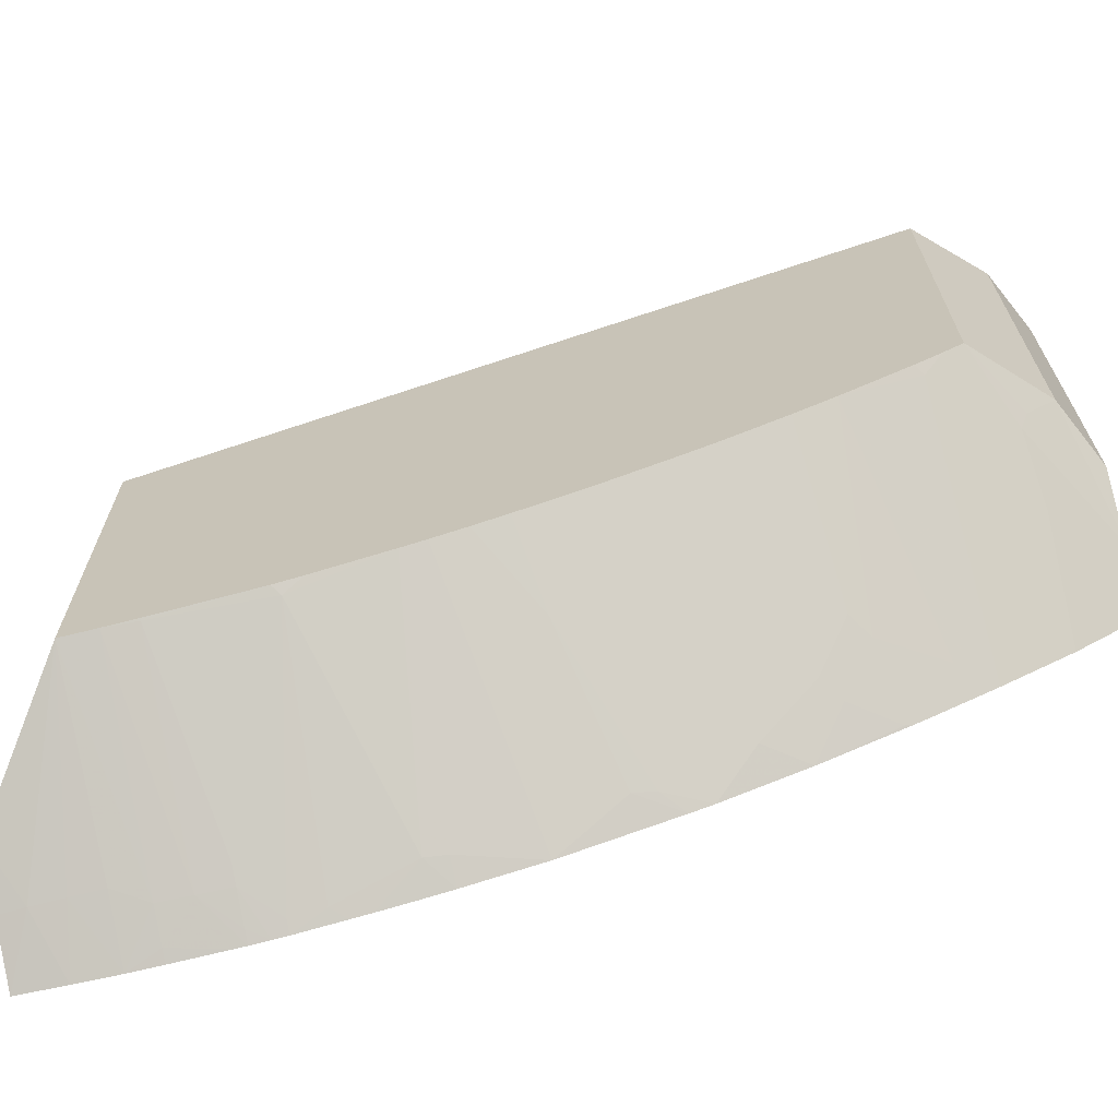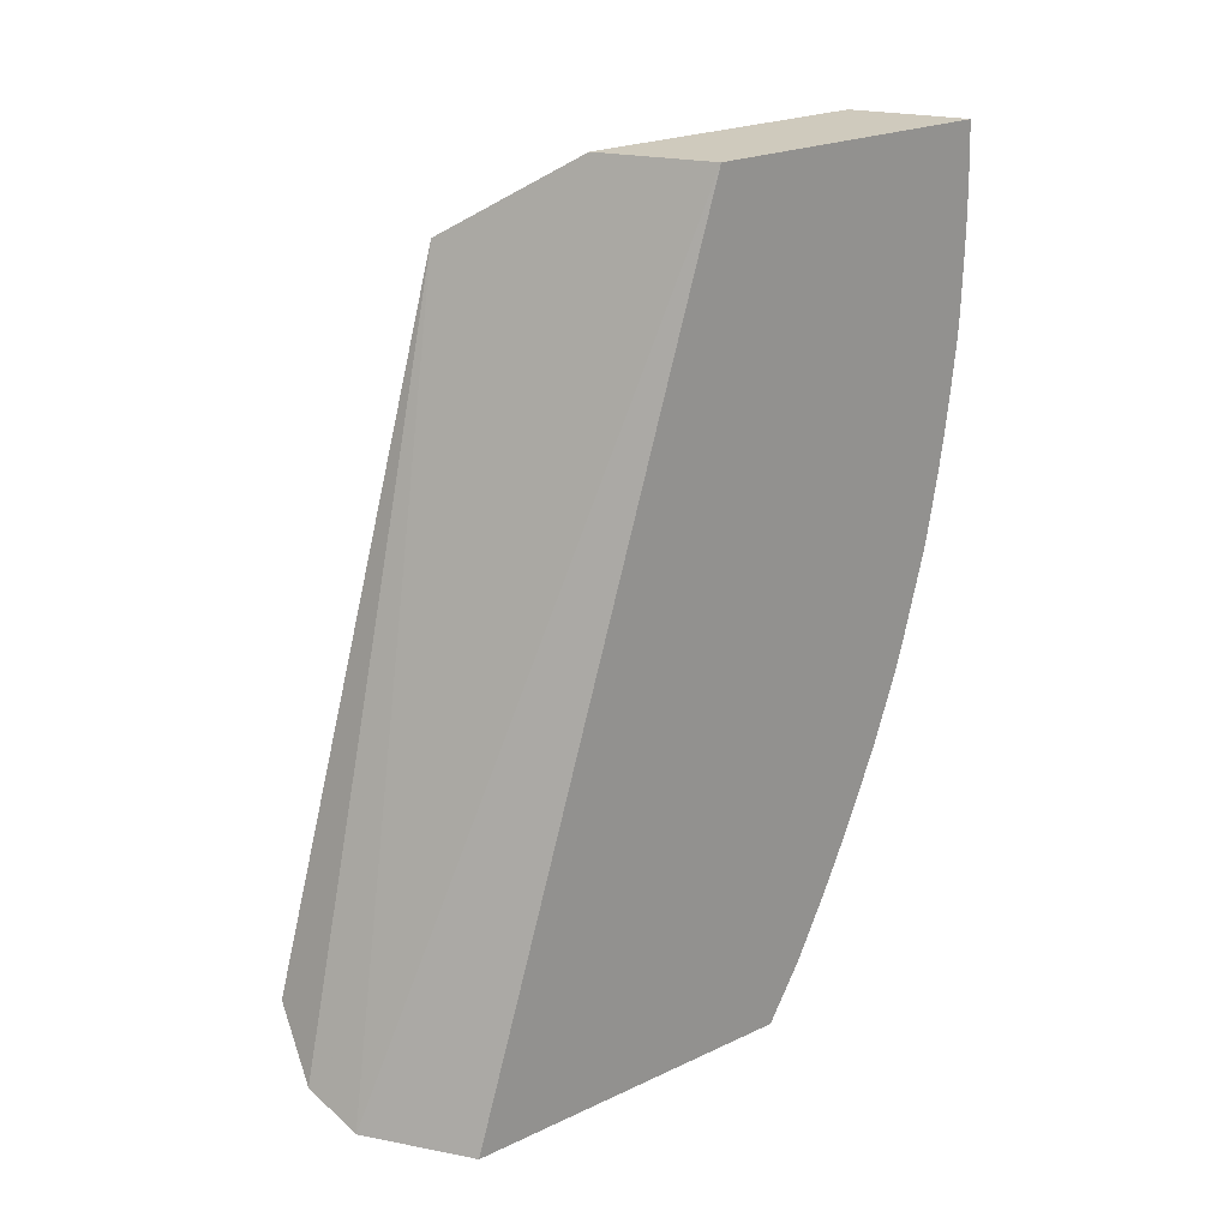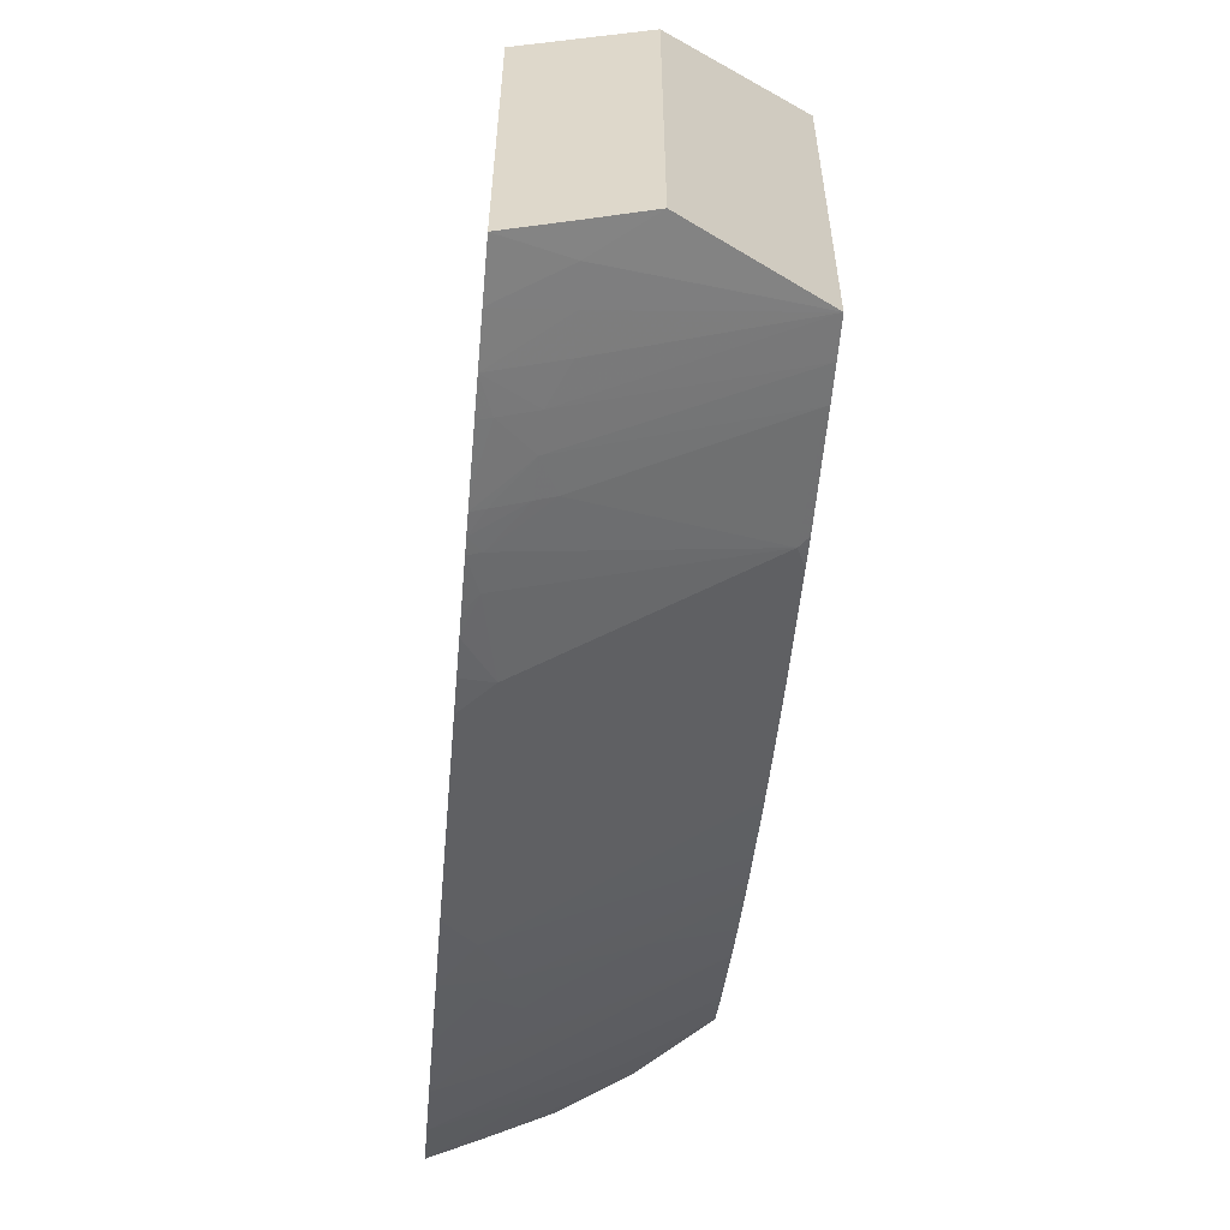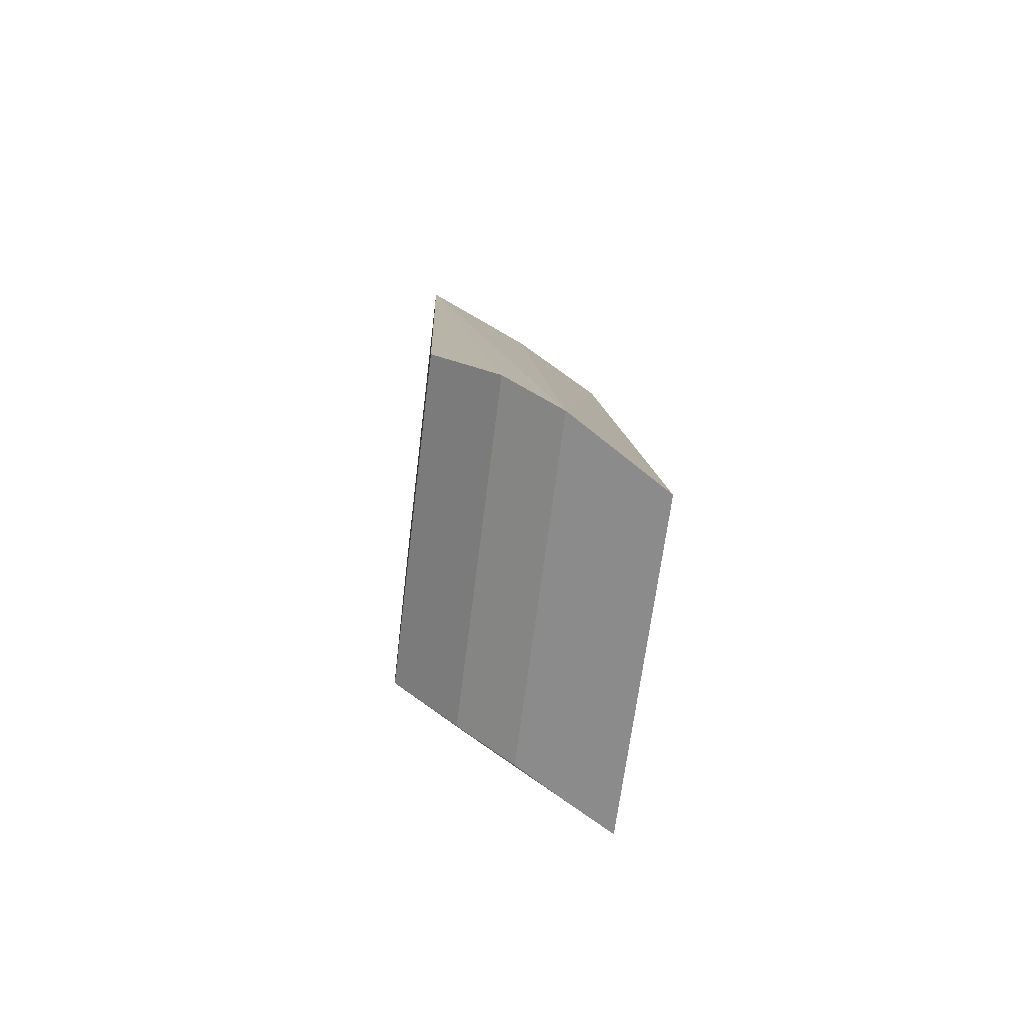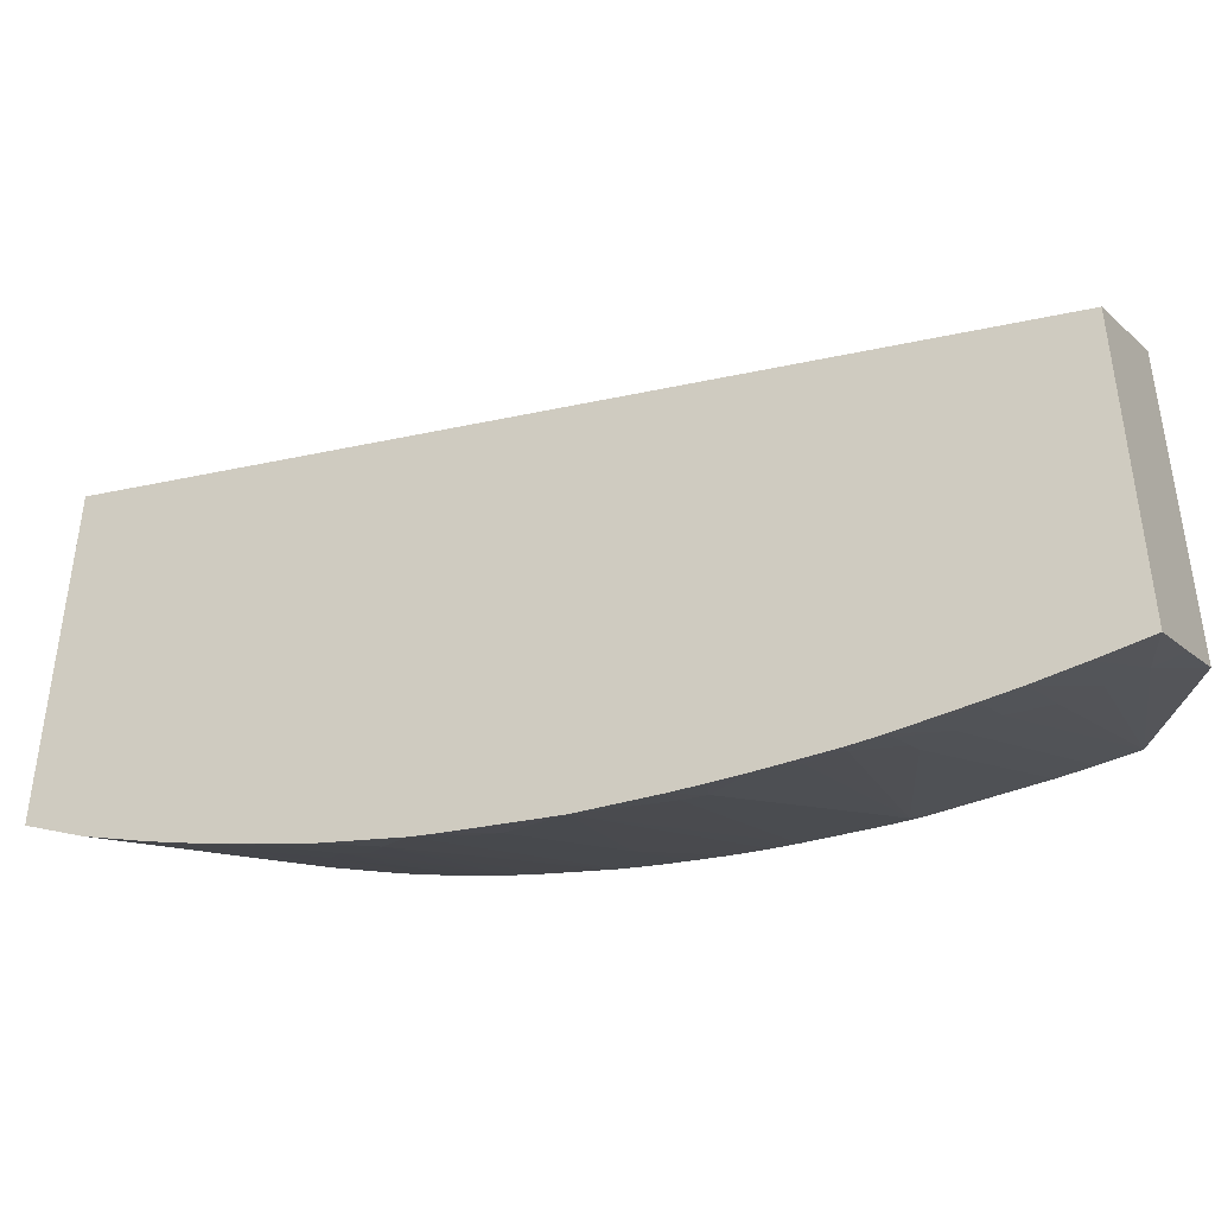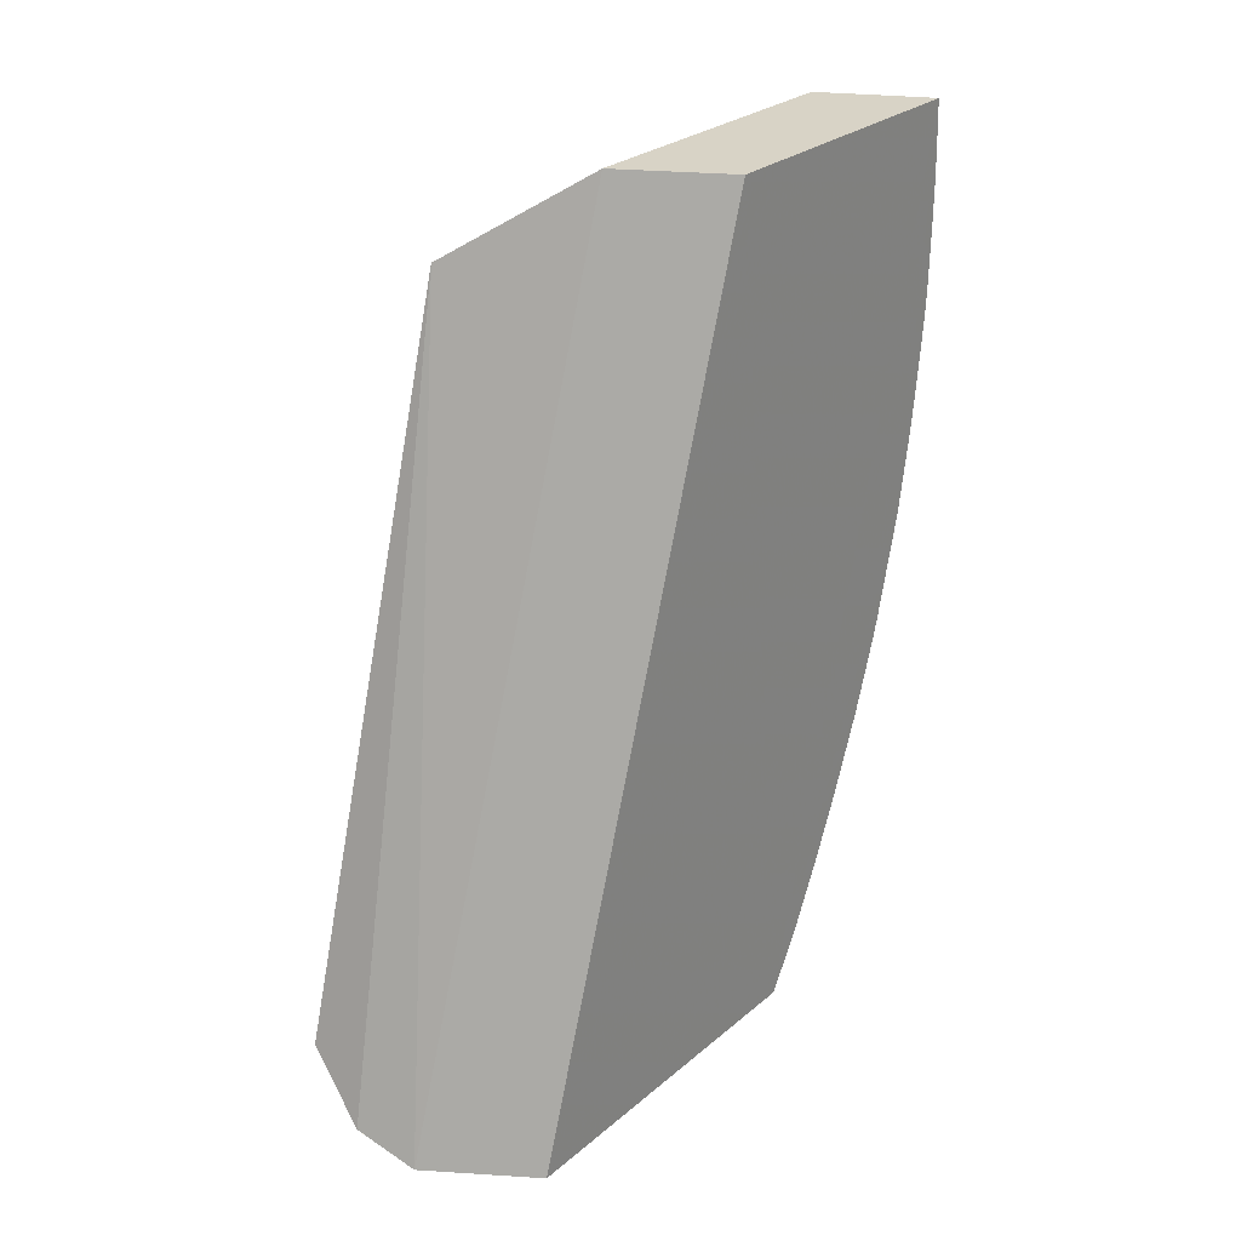
<metadata>
{"format":"obj","ext":"obj","renderer":"f3d","projection":"perspective","resolution":1024,"background":"white","views":[{"elev":-67.9,"azim":103.8,"up":"+Y"},{"elev":23.0,"azim":-128.6,"up":"+Z"},{"elev":-59.1,"azim":-5.0,"up":"+Y"},{"elev":-63.9,"azim":173.1,"up":"+Z"},{"elev":-44.4,"azim":-60.6,"up":"+Y"},{"elev":27.8,"azim":-141.4,"up":"+Z"}]}
</metadata>
<code>
v -0.01057 -0.02693 -0.01627
v -0.01057 -0.03003 -0.009249
v -0.01057 -0.03067 -0.006761
v -0.01057 -0.03015 -0.008837
v -0.01007 -0.03008 -0.00807
v -0.01017 -0.03003 -0.008466
v -0.006113 -0.02773 -0.008464
v -0.006113 -0.0279 -0.007869
v -0.007551 -0.02883 -0.007454
v -0.006113 -0.02807 -0.007216
v -0.006113 -0.02768 -0.008631
v -0.01002 -0.02948 -0.01005
v -0.01057 -0.02951 -0.01079
v -0.009508 -0.02879 -0.01113
v -0.009926 -0.02891 -0.01143
v -0.01053 -0.02892 -0.01223
v -0.00929 -0.02829 -0.01206
v -0.01057 -0.02878 -0.01263
v -0.01057 -0.0289 -0.01234
v -0.01057 -0.02764 -0.01507
v -0.01057 -0.02826 -0.01378
v -0.01003 -0.02822 -0.01317
v -0.009422 -0.02758 -0.01378
v -0.006298 -0.0257 -0.01376
v -0.006113 -0.02626 -0.01237
v -0.006113 -0.02564 -0.01364
v -0.006113 -0.02517 -0.01449
v -0.006113 -0.02538 -0.01413
v -0.007508 -0.02572 -0.01507
v -0.008681 -0.02641 -0.01516
v -0.009493 -0.02628 -0.01621
v -0.007359 -0.02554 -0.01522
v -0.007359 -0.02522 -0.01572
v -0.006113 -0.01829 -0.01449
v -0.007359 -0.01804 -0.01572
v -0.006113 -0.02228 -0.0002521
v -0.008504 -0.01834 -0.01627
v -0.008504 -0.0256 -0.01627
v -0.009521 -0.02627 -0.01627
v -0.01057 -0.01969 -0.01627
v -0.01057 -0.02519 0.001449
v -0.01057 -0.03124 0.001449
v -0.008504 -0.03013 0.001449
v -0.009505 -0.03068 0.001449
v -0.009474 -0.03069 0.0009396
v -0.01057 -0.03128 0.0005199
v -0.009456 -0.0307 0.0003135
v -0.006114 -0.02893 -0.0002521
v -0.009444 -0.03071 -0.0003143
v -0.009759 -0.03088 -0.0009421
v -0.01057 -0.0313 -0.0003143
v -0.01057 -0.03125 -0.002552
v -0.01057 -0.03127 -0.00196
v -0.01057 -0.03129 -0.0009421
v -0.01035 -0.03118 -0.0009421
v -0.009777 -0.03087 -0.001568
v -0.006113 -0.02892 -0.0009421
v -0.006113 -0.0289 -0.001568
v -0.006149 -0.02892 -0.001568
v -0.009483 -0.03069 -0.002196
v -0.00628 -0.02884 -0.003697
v -0.01035 -0.03111 -0.002824
v -0.01035 -0.03104 -0.00345
v -0.01005 -0.03072 -0.004929
v -0.01057 -0.03109 -0.004078
v -0.01057 -0.03113 -0.003717
v -0.01057 -0.03123 -0.002824
v -0.009797 -0.03086 -0.002196
v -0.01035 -0.03115 -0.002196
v -0.01057 -0.03127 -0.002196
v -0.01057 -0.03101 -0.004723
v -0.01057 -0.03092 -0.005332
v -0.01012 -0.03069 -0.005332
v -0.006113 -0.02845 -0.005496
v -0.006113 -0.02869 -0.004077
v -0.006113 -0.02837 -0.005953
v -0.006113 -0.02823 -0.006586
v -0.006113 -0.02876 -0.003557
v -0.006113 -0.0266 -0.01161
v -0.008872 -0.02817 -0.01177
v -0.007538 -0.02759 -0.01127
v -0.006113 -0.0271 -0.01035
v -0.009375 -0.02887 -0.01071
v -0.006113 -0.02731 -0.009756
v -0.006113 -0.02691 -0.01085
v -0.008504 -0.02399 0.001449
f 68 62 60
f 66 52 71
f 65 66 71
f 65 71 64
f 72 64 71
f 72 73 64
f 72 3 73
f 72 71 3
f 74 73 3
f 52 42 3
f 3 42 1
f 74 64 73
f 74 61 64
f 74 75 61
f 74 76 75
f 68 60 56
f 74 3 76
f 71 52 3
f 69 68 56
f 63 65 64
f 70 56 53
f 77 76 3
f 57 59 58
f 57 56 59
f 60 59 56
f 60 61 59
f 62 61 60
f 63 61 62
f 63 64 61
f 63 66 65
f 67 66 63
f 67 52 66
f 67 62 52
f 67 63 62
f 68 52 62
f 69 52 68
f 70 52 69
f 70 53 52
f 70 69 56
f 77 10 76
f 82 79 11
f 77 3 9
f 84 11 12
f 84 82 11
f 85 79 82
f 85 81 79
f 85 82 81
f 80 79 81
f 25 17 22
f 25 22 23
f 22 17 18
f 34 36 27
f 48 36 43
f 45 48 43
f 86 43 36
f 86 41 43
f 86 37 41
f 86 36 37
f 57 58 36
f 84 12 82
f 82 12 83
f 14 83 12
f 14 82 83
f 9 3 5
f 6 9 5
f 10 11 76
f 76 11 78
f 75 76 78
f 75 78 61
f 61 78 59
f 58 78 36
f 77 9 10
f 78 27 36
f 79 27 11
f 25 27 79
f 80 25 79
f 80 17 25
f 80 15 17
f 14 15 80
f 14 80 81
f 14 81 82
f 11 27 78
f 57 36 48
f 58 59 78
f 50 56 57
f 18 2 1
f 20 18 1
f 21 18 20
f 21 22 18
f 21 23 22
f 21 20 23
f 24 23 20
f 24 25 23
f 26 25 24
f 50 57 48
f 26 27 25
f 28 27 26
f 28 29 27
f 28 30 29
f 28 20 30
f 28 24 20
f 28 26 24
f 13 2 18
f 19 16 13
f 19 13 18
f 19 18 16
f 2 3 1
f 4 3 2
f 4 5 3
f 4 6 5
f 4 2 6
f 7 6 2
f 8 6 7
f 8 9 6
f 20 1 30
f 8 10 9
f 7 12 11
f 7 2 12
f 13 12 2
f 13 14 12
f 13 15 14
f 16 15 13
f 16 17 15
f 16 18 17
f 8 7 10
f 29 30 1
f 7 11 10
f 29 31 32
f 46 45 42
f 47 45 46
f 47 48 45
f 49 48 47
f 49 50 48
f 49 51 50
f 49 47 51
f 47 46 51
f 46 42 51
f 51 42 52
f 53 51 52
f 54 55 51
f 54 53 55
f 55 53 56
f 55 56 50
f 55 50 51
f 29 1 31
f 44 42 45
f 44 45 43
f 54 51 53
f 42 43 41
f 29 32 27
f 44 43 42
f 33 27 32
f 33 34 27
f 35 34 33
f 35 37 36
f 35 33 37
f 33 38 37
f 39 38 33
f 35 36 34
f 39 31 1
f 39 33 31
f 42 41 1
f 31 33 32
f 38 1 37
f 40 37 1
f 40 41 37
f 39 1 38
f 40 1 41

</code>
